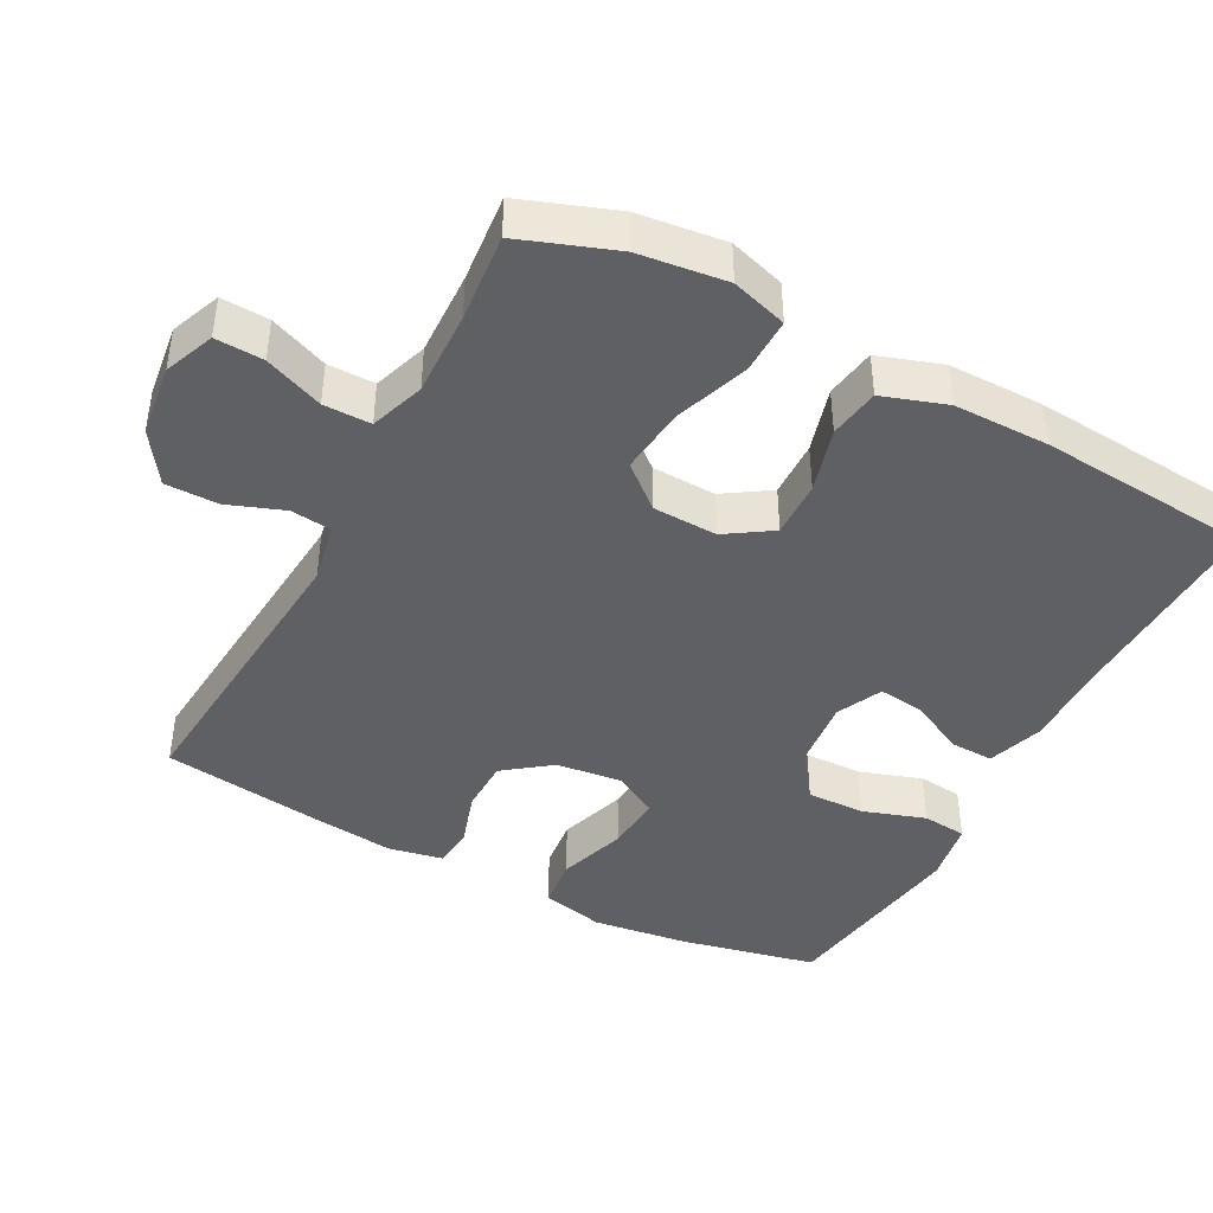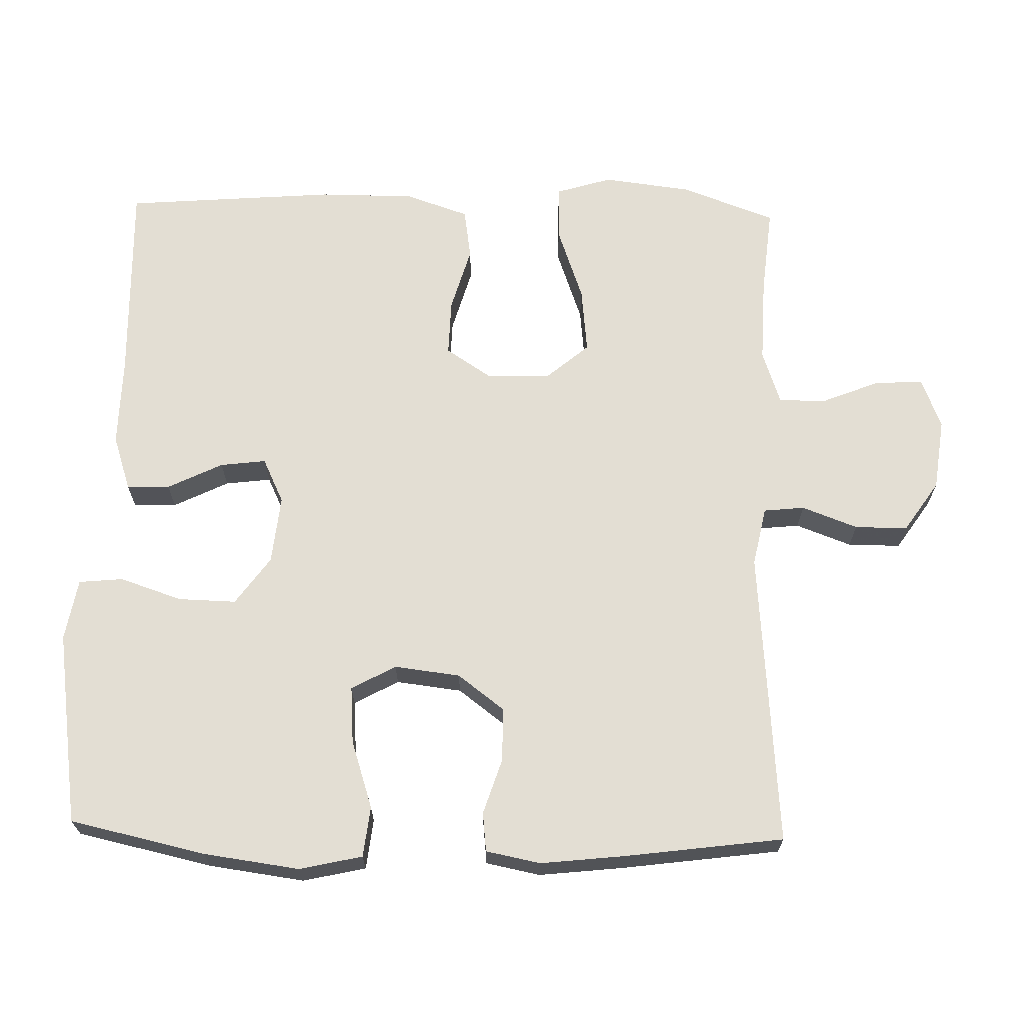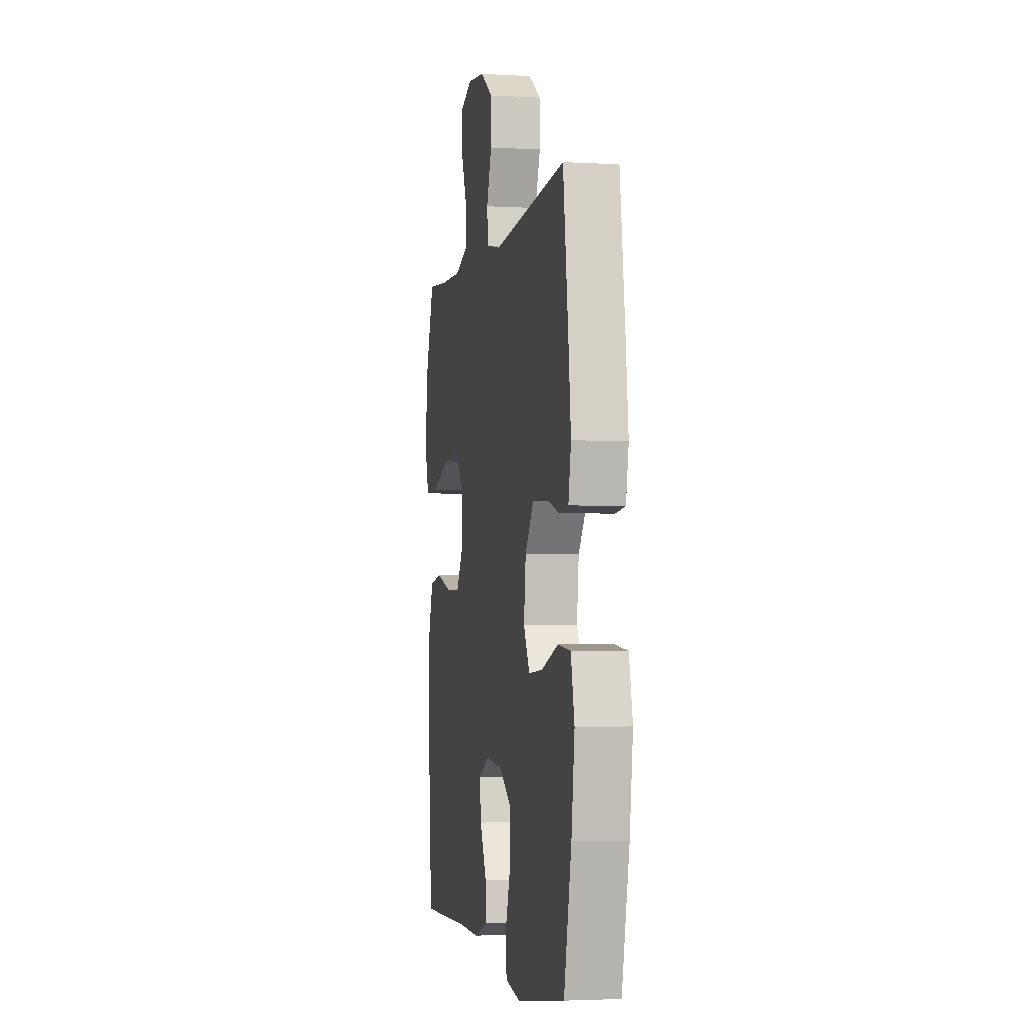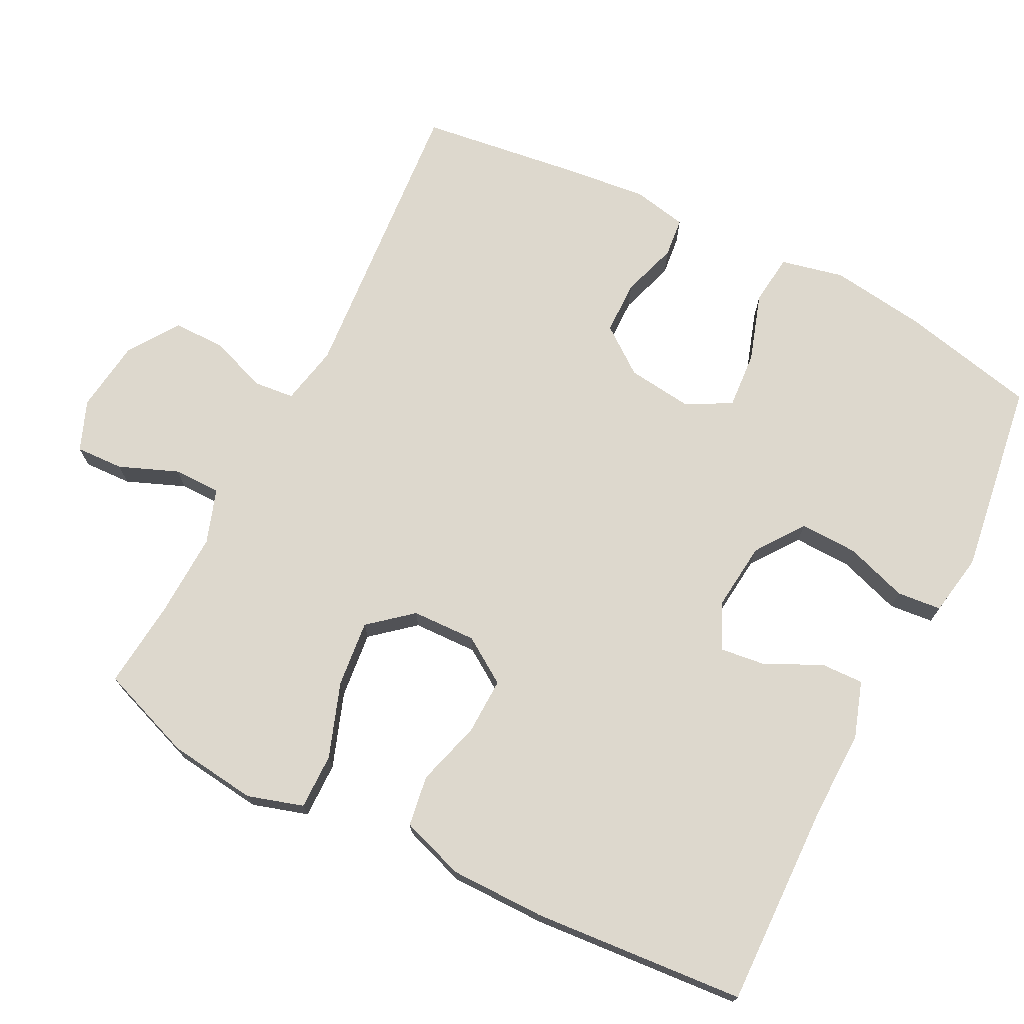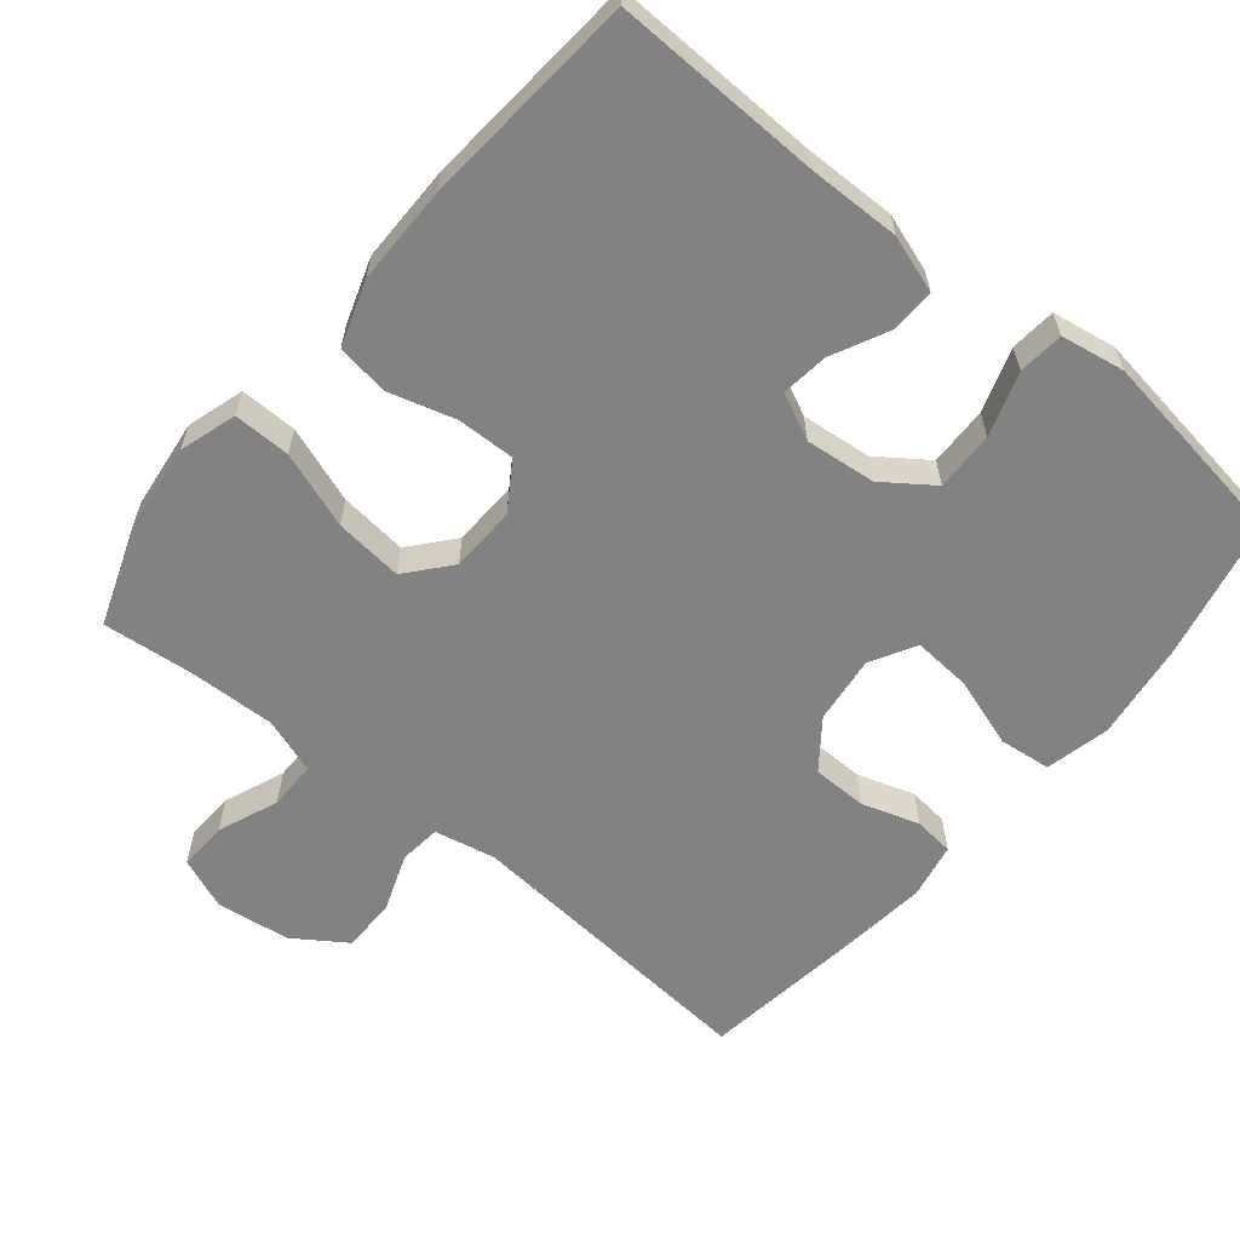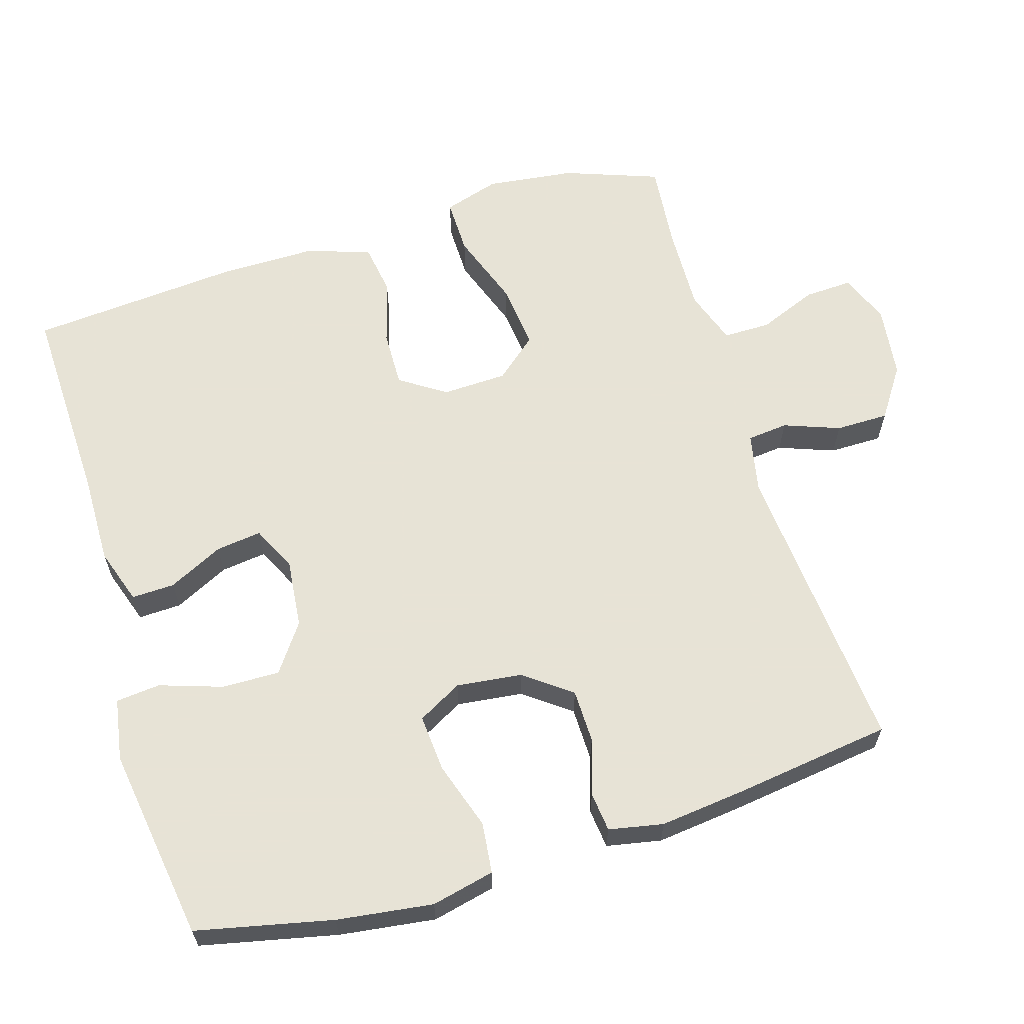
<metadata>
{"format":"obj","ext":"obj","renderer":"f3d","projection":"perspective","resolution":1024,"background":"white","views":[{"elev":-43.0,"azim":62.0,"up":"+Y"},{"elev":67.3,"azim":-88.5,"up":"+Y"},{"elev":-3.3,"azim":-101.0,"up":"+Z"},{"elev":72.3,"azim":117.0,"up":"+Y"},{"elev":-60.8,"azim":140.5,"up":"+Y"},{"elev":62.6,"azim":-107.0,"up":"+Y"}]}
</metadata>
<code>
v 0.5 0.07 0.5
v 0.548 0.07 0.368
v 0.563 0.07 0.245
v 0.539 0.07 0.167
v 0.461 0.07 0.168
v 0.357 0.07 0.205
v 0.264 0.07 0.215
v 0.214 0.07 0.156
v 0.211 0.07 0.066
v 0.253 0.07 0.002
v 0.332 0.07 0.004
v 0.423 0.07 0.03
v 0.494 0.07 0.019
v 0.524 0.07 -0.07
v 0.524 0.07 -0.204
v 0.5 0.07 -0.5
v 0.215 0.07 -0.492
v 0.09 0.07 -0.494
v 0.012 0.07 -0.468
v 0.014 0.07 -0.408
v 0.052 0.07 -0.331
v 0.06 0.07 -0.267
v -0.003 0.07 -0.237
v -0.099 0.07 -0.247
v -0.166 0.07 -0.295
v -0.164 0.07 -0.376
v -0.135 0.07 -0.463
v -0.141 0.07 -0.525
v -0.228 0.07 -0.54
v -0.358 0.07 -0.521
v -0.5 0.07 -0.5
v -0.542 0.07 -0.31
v -0.56 0.07 -0.176
v -0.54 0.07 -0.088
v -0.469 0.07 -0.08
v -0.374 0.07 -0.111
v -0.294 0.07 -0.117
v -0.26 0.07 -0.055
v -0.271 0.07 0.037
v -0.32 0.07 0.102
v -0.395 0.07 0.103
v -0.473 0.07 0.078
v -0.528 0.07 0.084
v -0.543 0.07 0.16
v -0.53 0.07 0.276
v -0.5 0.07 0.5
v -0.084 0.07 0.466
v -0.001 0.07 0.483
v 0.005 0.07 0.54
v -0.024 0.07 0.618
v -0.024 0.07 0.692
v 0.047 0.07 0.74
v 0.148 0.07 0.753
v 0.218 0.07 0.725
v 0.215 0.07 0.658
v 0.182 0.07 0.576
v 0.182 0.07 0.51
v 0.258 0.07 0.484
v 0.377 0.07 0.488
v 0.5 0 0.5
v 0.548 0 0.368
v 0.563 0 0.245
v 0.539 0 0.167
v 0.461 0 0.168
v 0.357 0 0.205
v 0.264 0 0.215
v 0.214 0 0.156
v 0.211 0 0.066
v 0.253 0 0.002
v 0.332 0 0.004
v 0.423 0 0.03
v 0.494 0 0.019
v 0.524 0 -0.07
v 0.524 0 -0.204
v 0.5 0 -0.5
v 0.215 0 -0.492
v 0.09 0 -0.494
v 0.012 0 -0.468
v 0.014 0 -0.408
v 0.052 0 -0.331
v 0.06 0 -0.267
v -0.003 0 -0.237
v -0.099 0 -0.247
v -0.166 0 -0.295
v -0.164 0 -0.376
v -0.135 0 -0.463
v -0.141 0 -0.525
v -0.228 0 -0.54
v -0.358 0 -0.521
v -0.5 0 -0.5
v -0.542 0 -0.31
v -0.56 0 -0.176
v -0.54 0 -0.088
v -0.469 0 -0.08
v -0.374 0 -0.111
v -0.294 0 -0.117
v -0.26 0 -0.055
v -0.271 0 0.037
v -0.32 0 0.102
v -0.395 0 0.103
v -0.473 0 0.078
v -0.528 0 0.084
v -0.543 0 0.16
v -0.53 0 0.276
v -0.5 0 0.5
v -0.084 0 0.466
v -0.001 0 0.483
v 0.005 0 0.54
v -0.024 0 0.618
v -0.024 0 0.692
v 0.047 0 0.74
v 0.148 0 0.753
v 0.218 0 0.725
v 0.215 0 0.658
v 0.182 0 0.576
v 0.182 0 0.51
v 0.258 0 0.484
v 0.377 0 0.488
f 53 54 55 56
f 53 56 57
f 52 53 57
f 49 50 51 52
f 48 49 52 57
f 47 48 57 58
f 45 46 47
f 41 42 43 44
f 40 41 44 45
f 33 34 35 36
f 33 36 37
f 32 33 37
f 31 32 37
f 30 31 37 38
f 26 27 28 29
f 25 26 29 30
f 18 19 20 21
f 17 18 21 22
f 16 17 22
f 15 16 22
f 14 15 22 23
f 11 12 13 14
f 10 11 14 23
f 3 4 5 6
f 3 6 7
f 59 1 2 3
f 59 3 7
f 58 59 7 8
f 40 45 47 58
f 39 40 58 8
f 38 39 8 9
f 25 30 38
f 24 25 38 9
f 9 10 23 24
f 115 114 113 112
f 116 115 112
f 116 112 111
f 111 110 109 108
f 116 111 108 107
f 117 116 107 106
f 106 105 104
f 103 102 101 100
f 104 103 100 99
f 95 94 93 92
f 96 95 92
f 96 92 91
f 96 91 90
f 97 96 90 89
f 88 87 86 85
f 89 88 85 84
f 80 79 78 77
f 81 80 77 76
f 81 76 75
f 81 75 74
f 82 81 74 73
f 73 72 71 70
f 82 73 70 69
f 65 64 63 62
f 66 65 62
f 62 61 60 118
f 66 62 118
f 67 66 118 117
f 117 106 104 99
f 67 117 99 98
f 68 67 98 97
f 97 89 84
f 68 97 84 83
f 83 82 69 68
f 1 60 61 2
f 2 61 62 3
f 3 62 63 4
f 4 63 64 5
f 5 64 65 6
f 6 65 66 7
f 7 66 67 8
f 8 67 68 9
f 9 68 69 10
f 10 69 70 11
f 11 70 71 12
f 12 71 72 13
f 13 72 73 14
f 14 73 74 15
f 15 74 75 16
f 16 75 76 17
f 17 76 77 18
f 18 77 78 19
f 19 78 79 20
f 20 79 80 21
f 21 80 81 22
f 22 81 82 23
f 23 82 83 24
f 24 83 84 25
f 25 84 85 26
f 26 85 86 27
f 27 86 87 28
f 28 87 88 29
f 29 88 89 30
f 30 89 90 31
f 31 90 91 32
f 32 91 92 33
f 33 92 93 34
f 34 93 94 35
f 35 94 95 36
f 36 95 96 37
f 37 96 97 38
f 38 97 98 39
f 39 98 99 40
f 40 99 100 41
f 41 100 101 42
f 42 101 102 43
f 43 102 103 44
f 44 103 104 45
f 45 104 105 46
f 46 105 106 47
f 47 106 107 48
f 48 107 108 49
f 49 108 109 50
f 50 109 110 51
f 51 110 111 52
f 52 111 112 53
f 53 112 113 54
f 54 113 114 55
f 55 114 115 56
f 56 115 116 57
f 57 116 117 58
f 58 117 118 59
f 59 118 60 1

</code>
